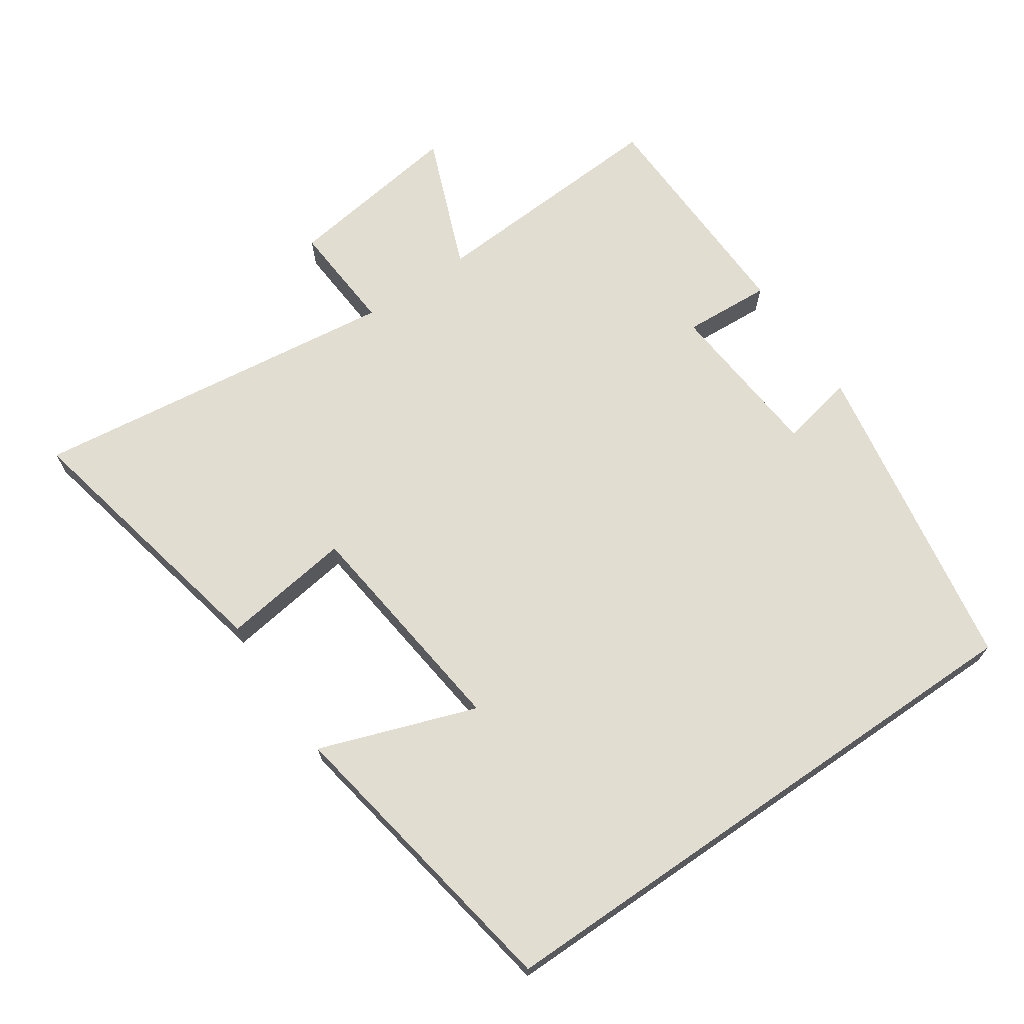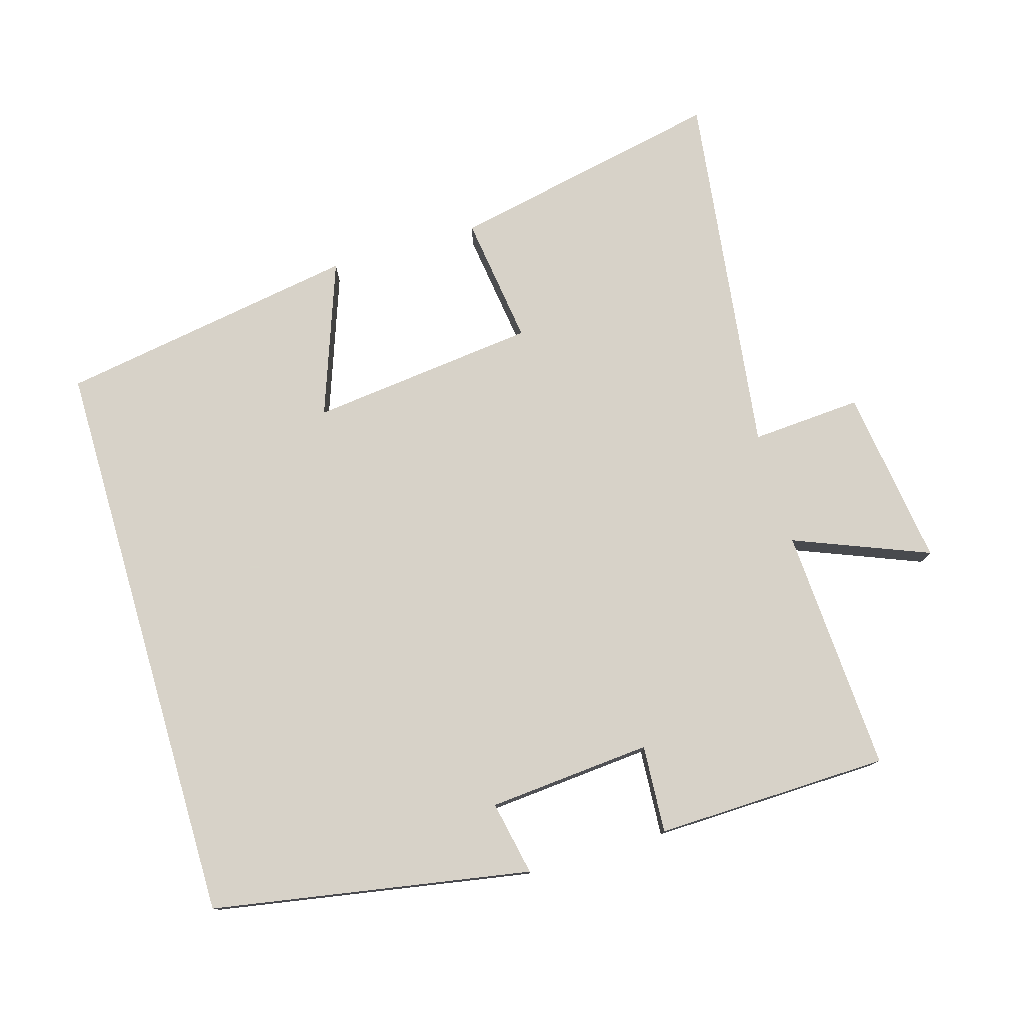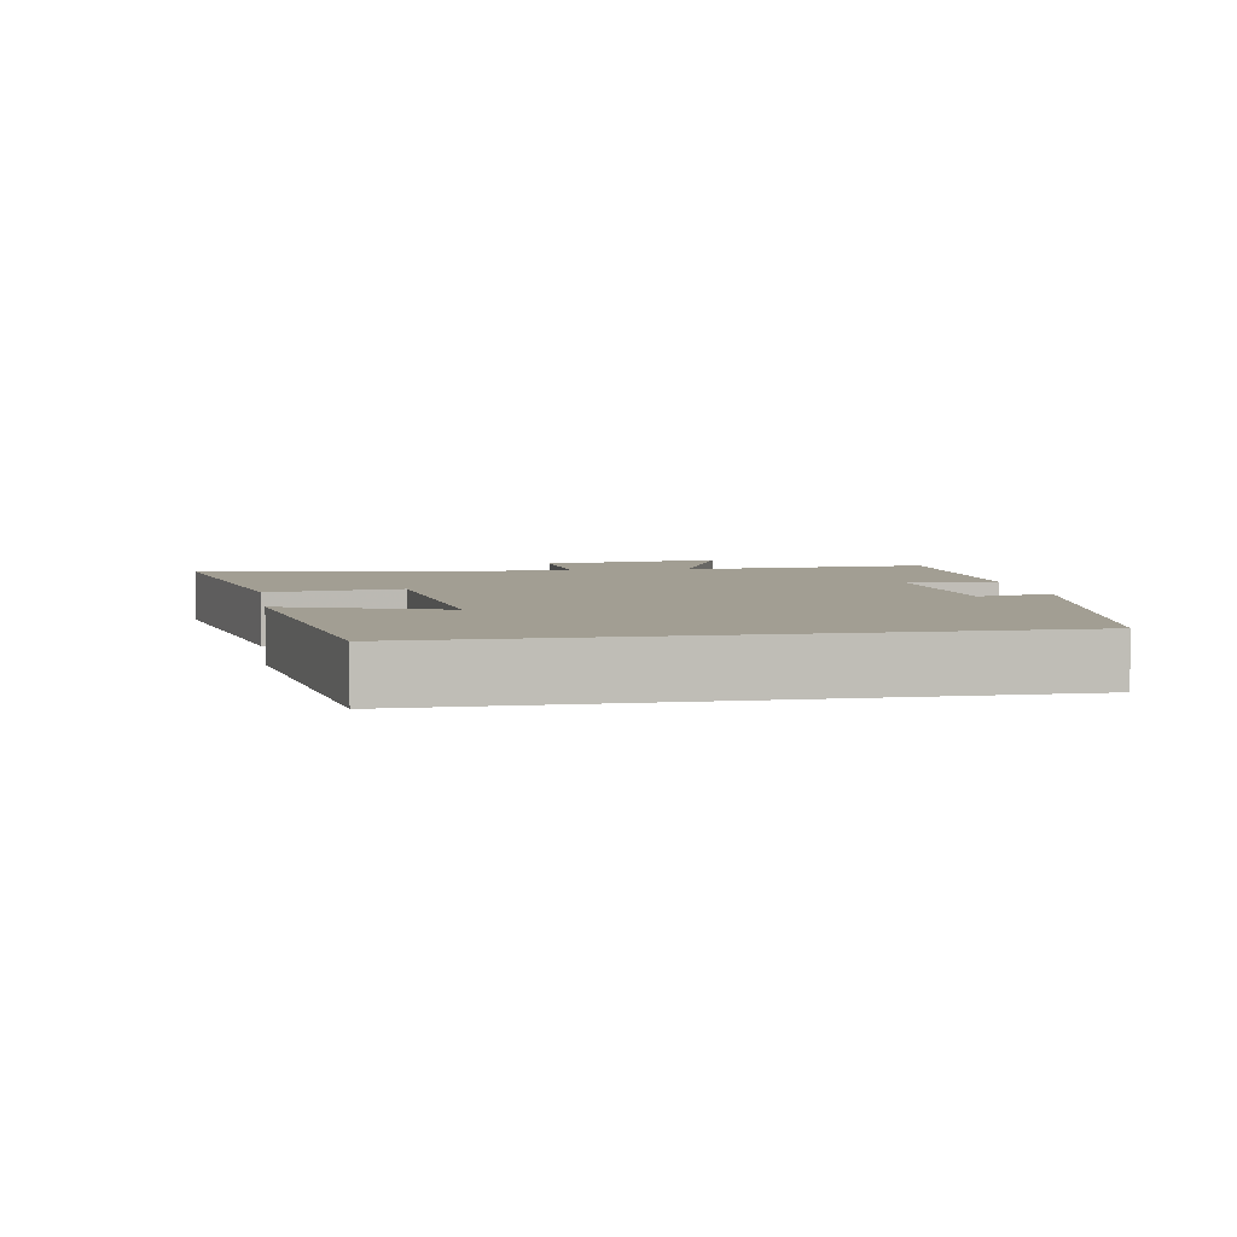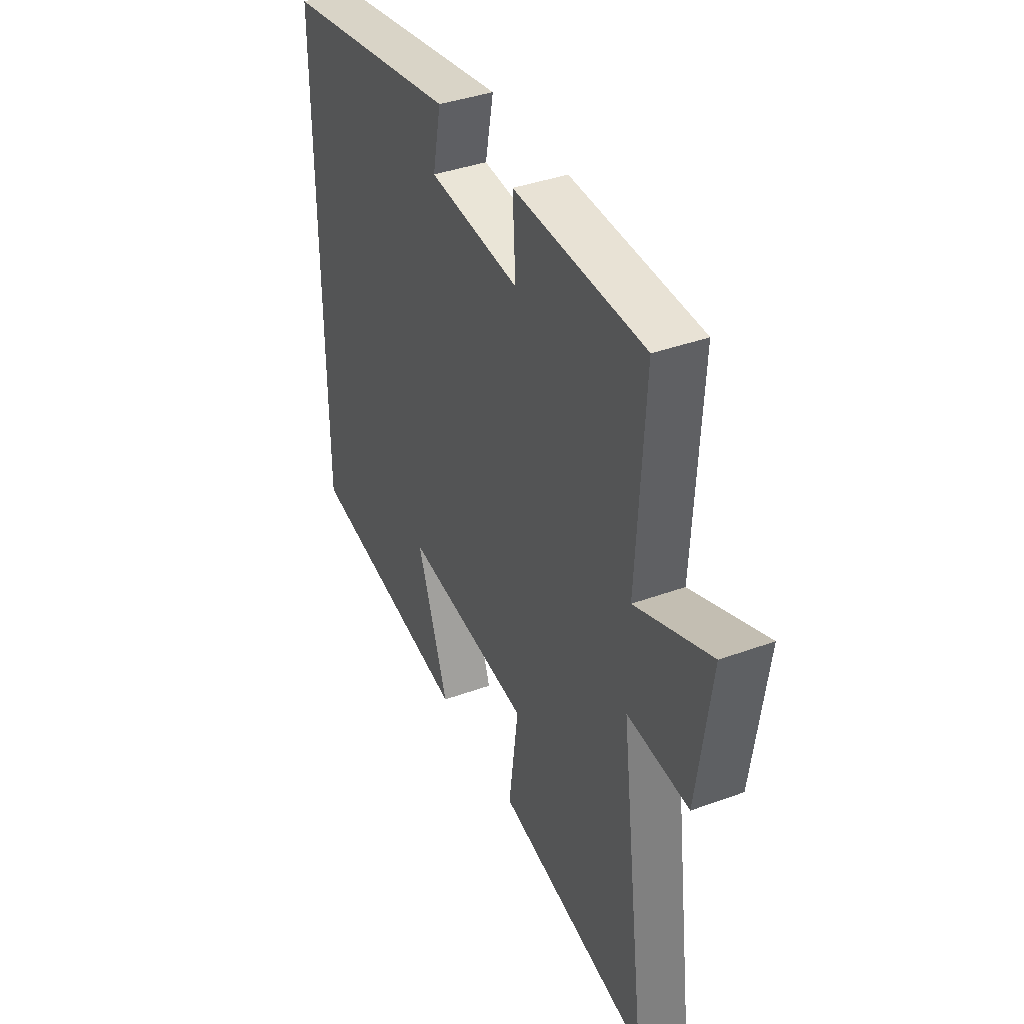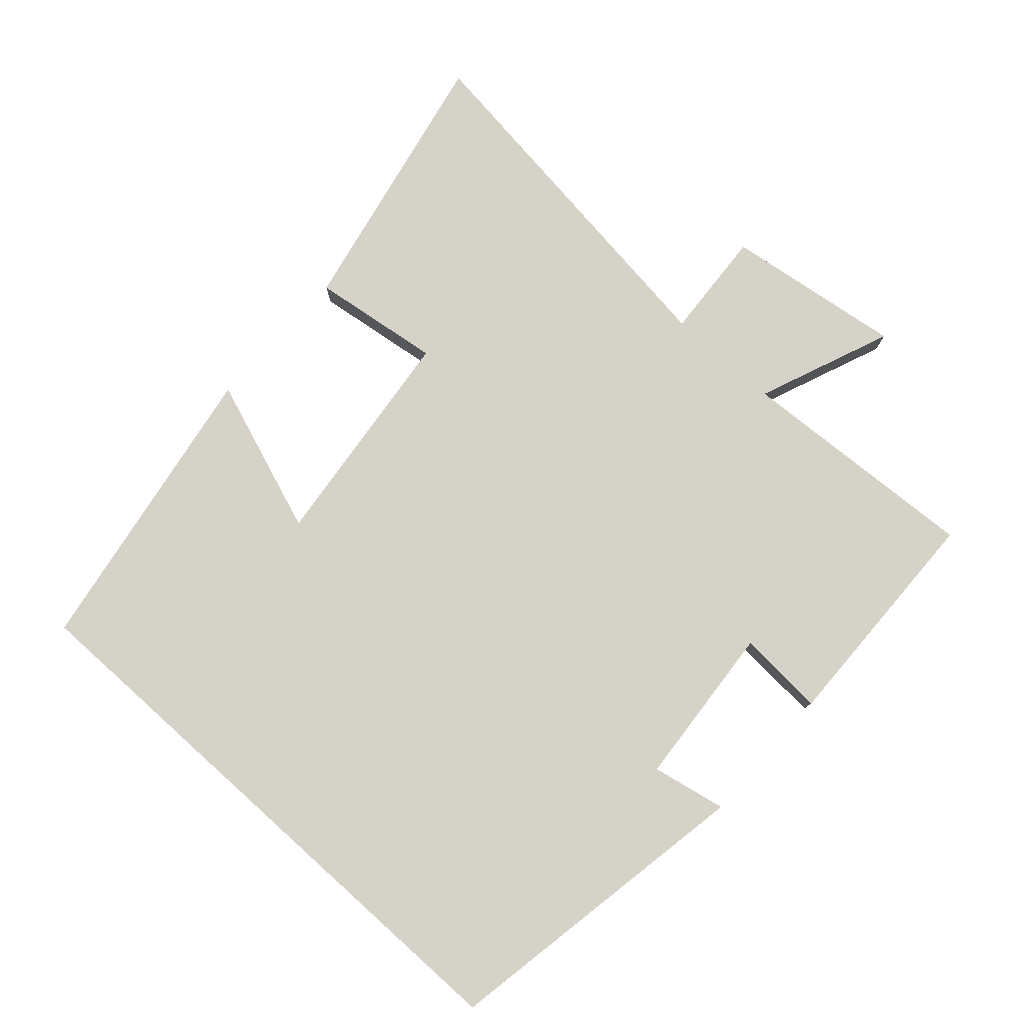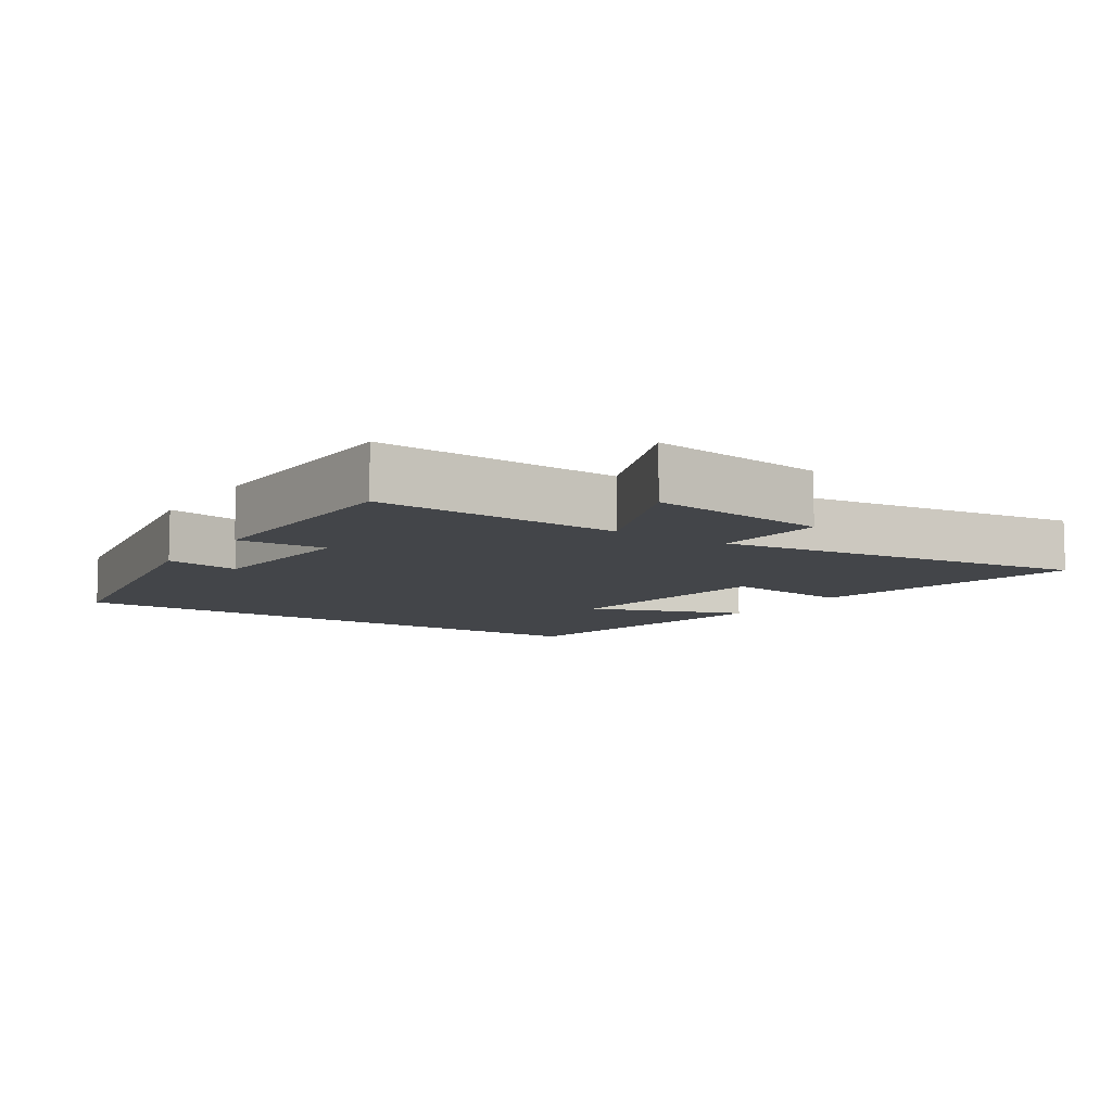
<metadata>
{"format":"obj","ext":"obj","renderer":"f3d","projection":"perspective","resolution":1024,"background":"white","views":[{"elev":68.9,"azim":-124.5,"up":"+Y"},{"elev":77.3,"azim":-16.4,"up":"+Y"},{"elev":5.1,"azim":-99.8,"up":"+Y"},{"elev":39.0,"azim":65.4,"up":"+Z"},{"elev":78.1,"azim":-48.0,"up":"+Y"},{"elev":-8.7,"azim":56.7,"up":"+Y"}]}
</metadata>
<code>
v 0.52 0.07 0.491
v 0.5 0.07 0.131
v 0.698 0.07 0.21
v 0.662 0.07 -0.052
v 0.5 0.07 -0.041
v 0.571 0.07 -0.584
v 0.167 0.07 -0.5
v 0.193 0.07 -0.309
v -0.141 0.07 -0.271
v -0.059 0.07 -0.5
v -0.5 0.07 -0.426
v -0.5 0.07 0.419
v -0.033 0.07 0.5
v -0.055 0.07 0.391
v 0.185 0.07 0.371
v 0.177 0.07 0.5
v 0.52 0 0.491
v 0.5 0 0.131
v 0.698 0 0.21
v 0.662 0 -0.052
v 0.5 0 -0.041
v 0.571 0 -0.584
v 0.167 0 -0.5
v 0.193 0 -0.309
v -0.141 0 -0.271
v -0.059 0 -0.5
v -0.5 0 -0.426
v -0.5 0 0.419
v -0.033 0 0.5
v -0.055 0 0.391
v 0.185 0 0.371
v 0.177 0 0.5
f 15 16 1 2
f 14 15 2
f 11 12 13 14
f 11 14 2
f 9 10 11
f 9 11 2 3
f 8 9 3
f 5 6 7 8
f 5 8 3
f 3 4 5
f 18 17 32 31
f 18 31 30
f 30 29 28 27
f 18 30 27
f 27 26 25
f 19 18 27 25
f 19 25 24
f 24 23 22 21
f 19 24 21
f 21 20 19
f 1 17 18 2
f 2 18 19 3
f 3 19 20 4
f 4 20 21 5
f 5 21 22 6
f 6 22 23 7
f 7 23 24 8
f 8 24 25 9
f 9 25 26 10
f 10 26 27 11
f 11 27 28 12
f 12 28 29 13
f 13 29 30 14
f 14 30 31 15
f 15 31 32 16
f 16 32 17 1

</code>
